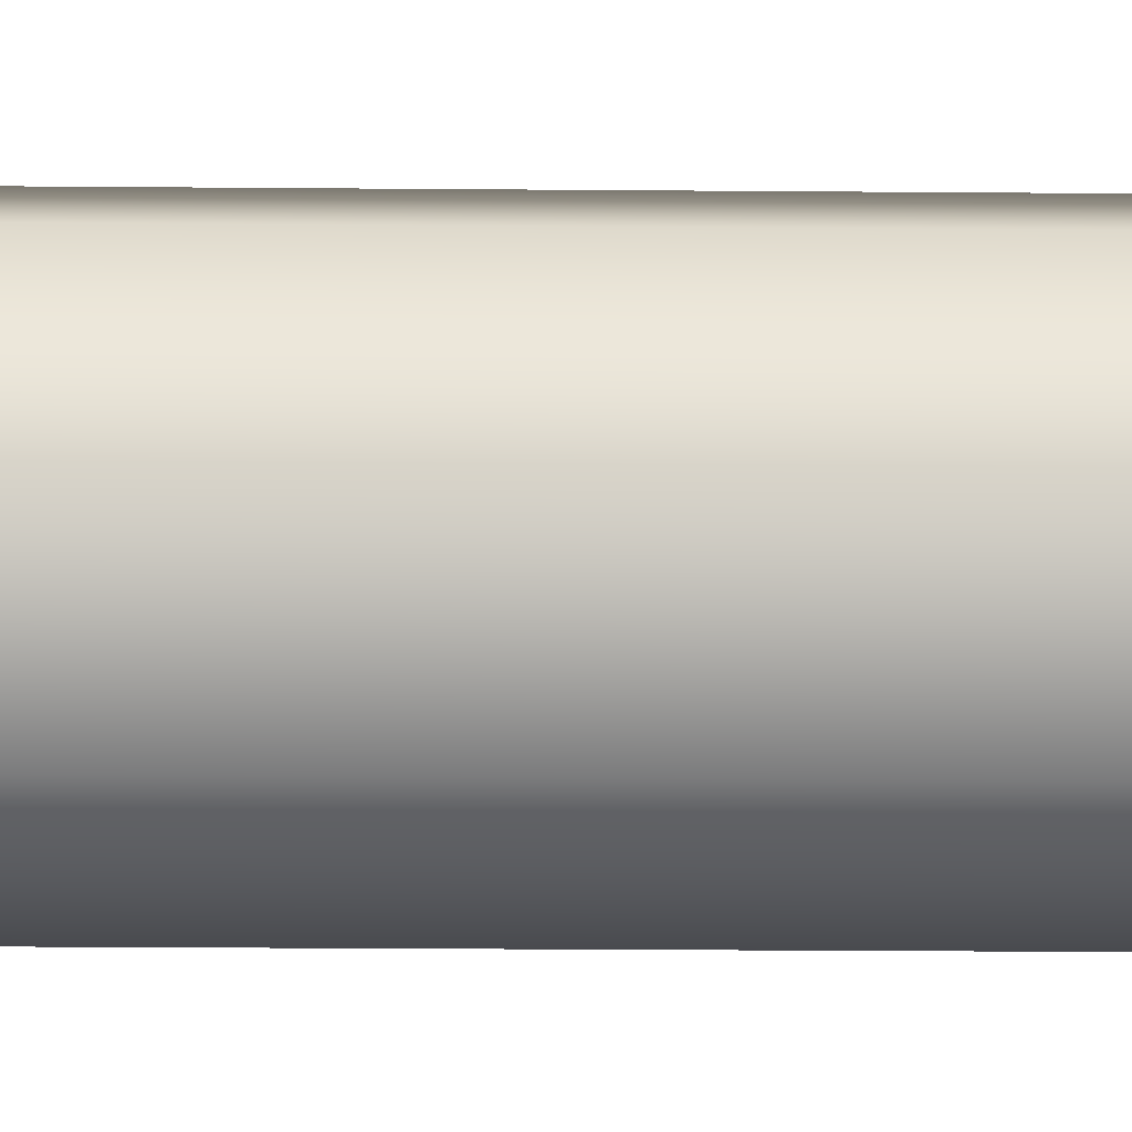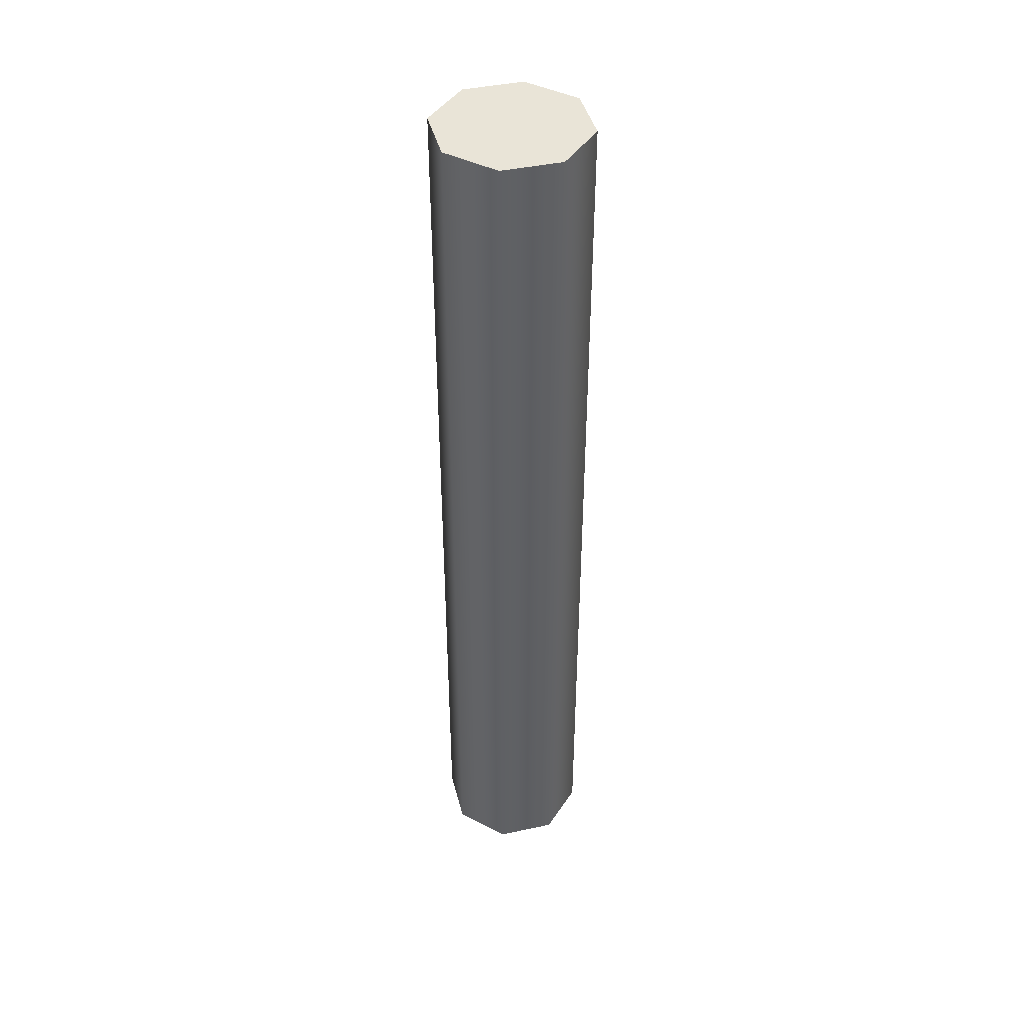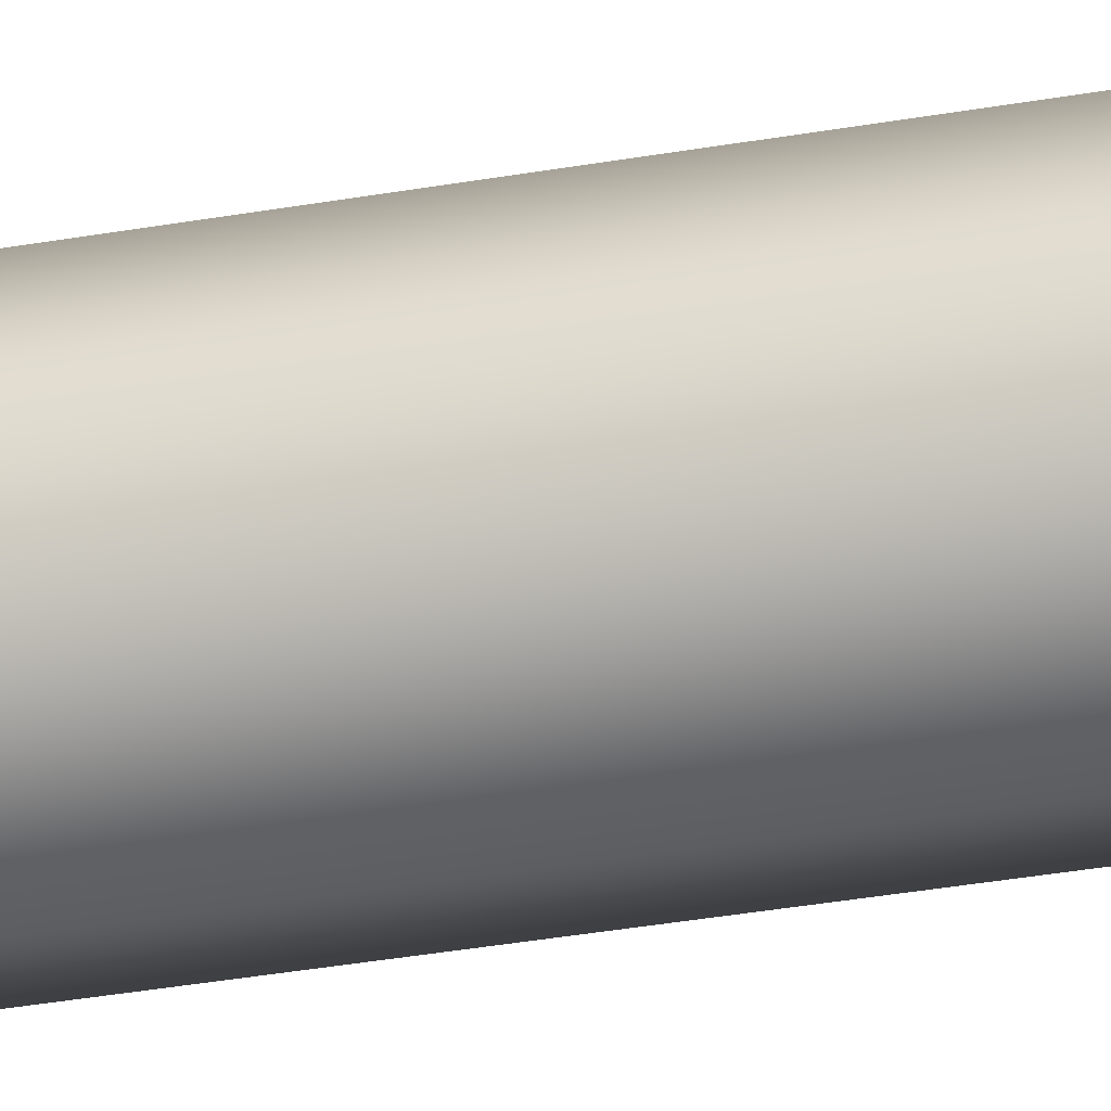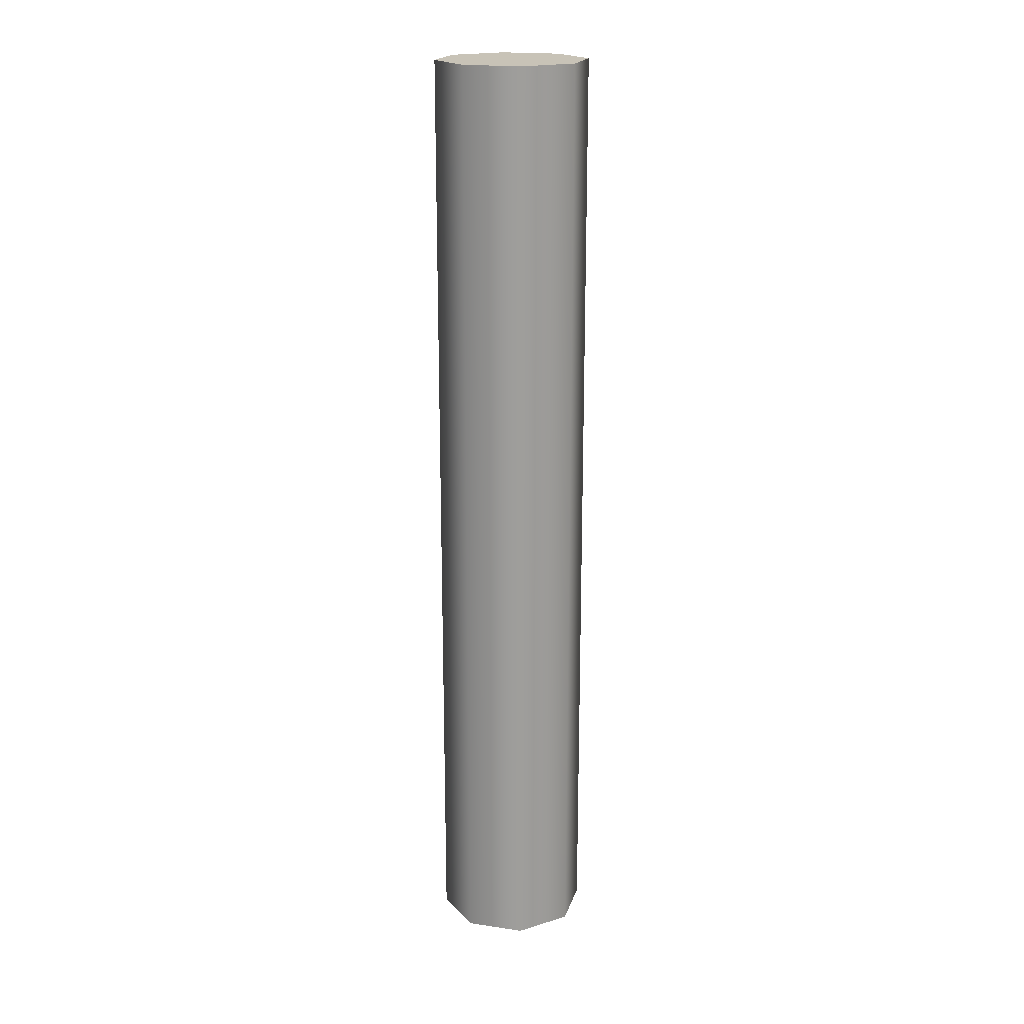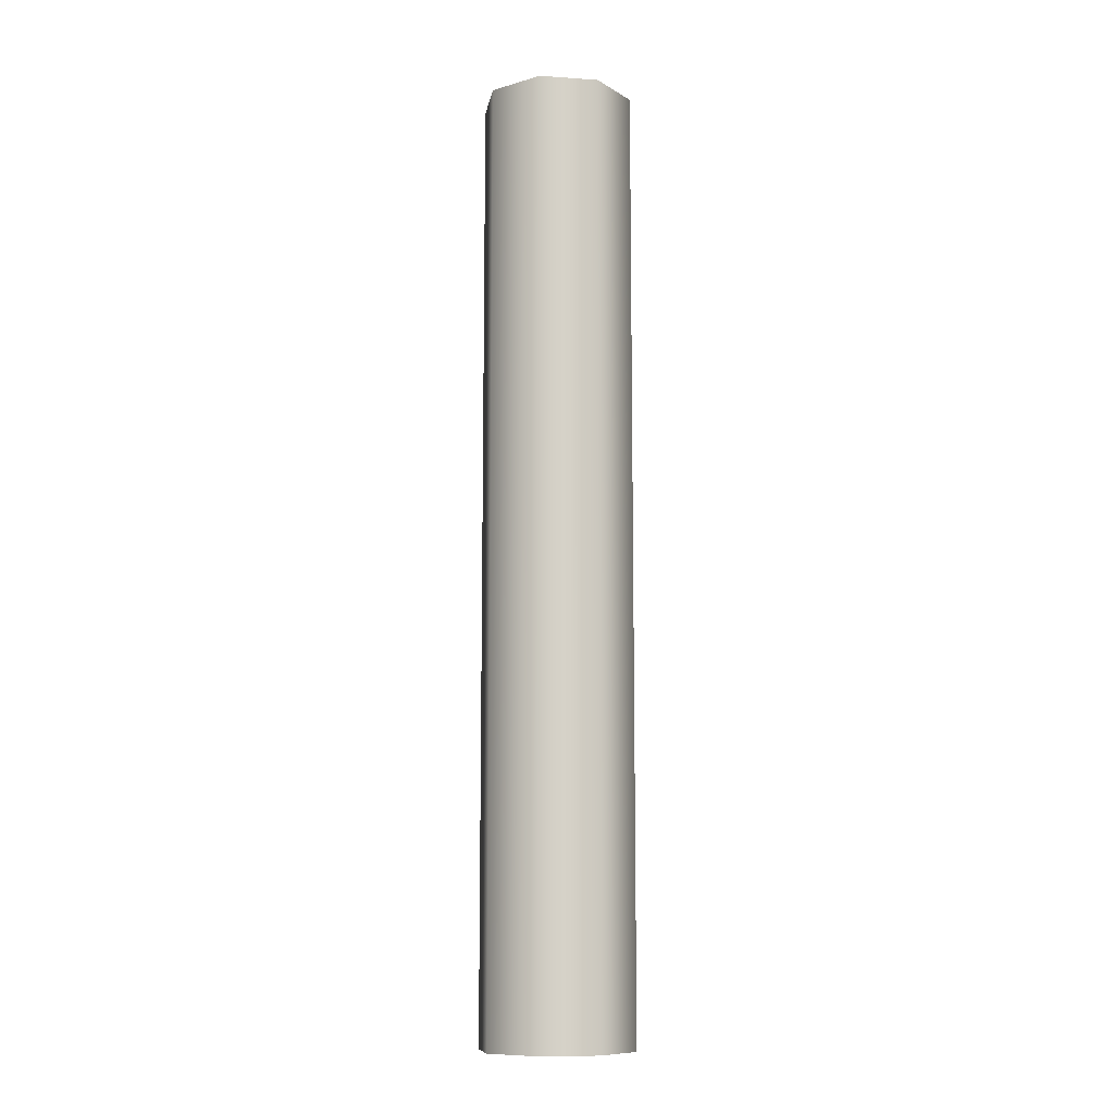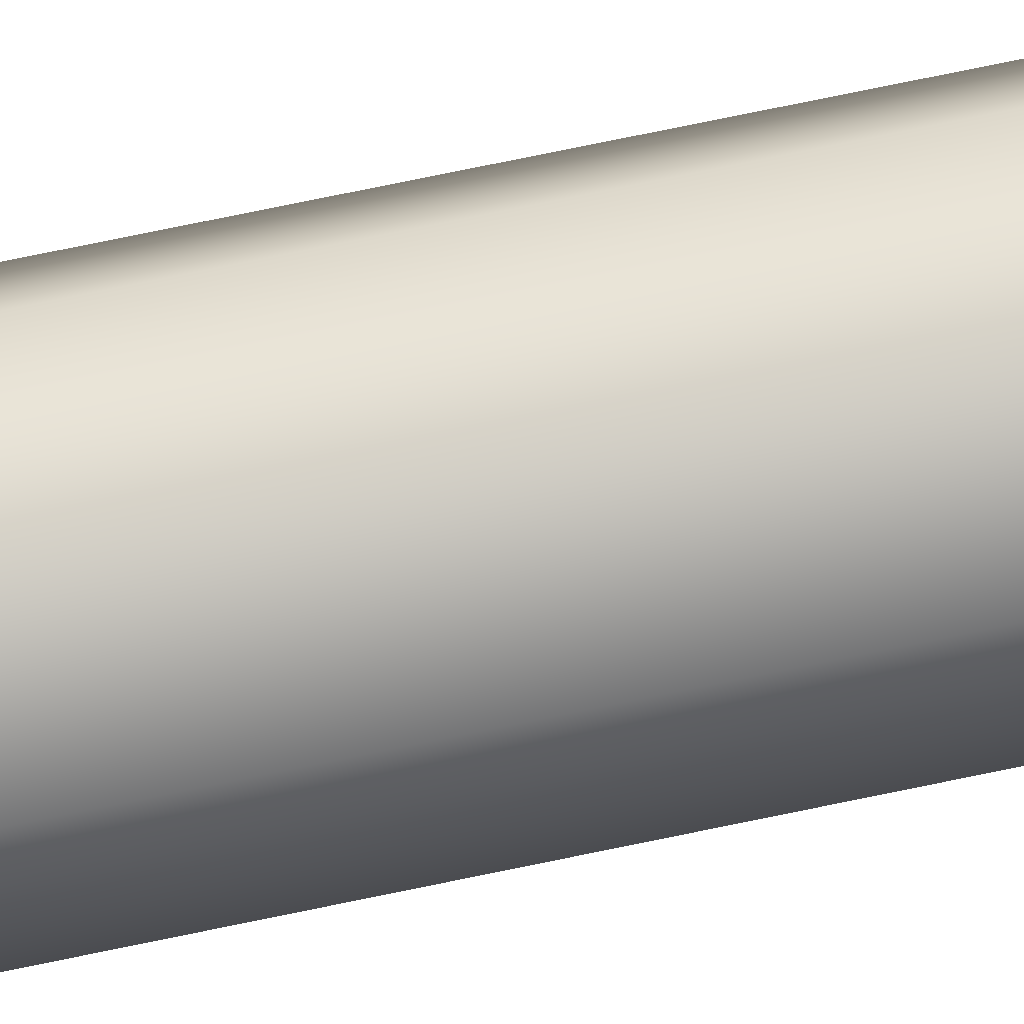
<metadata>
{"format":"obj","ext":"obj","renderer":"f3d","projection":"perspective","resolution":1024,"background":"white","views":[{"elev":-13.4,"azim":88.6,"up":"+Y"},{"elev":43.3,"azim":-171.7,"up":"+Z"},{"elev":-38.1,"azim":102.4,"up":"+Y"},{"elev":19.6,"azim":-97.0,"up":"+Z"},{"elev":-10.5,"azim":-32.1,"up":"+Z"},{"elev":79.6,"azim":78.5,"up":"+Y"}]}
</metadata>
<code>
g default
v -0 -0.04559 0.2833
v -0 -0.04559 0.8472
v -0.03223 -0.03224 0.2833
v -0.03223 -0.03224 0.8472
v -0.04559 0 0.2833
v -0.04559 0 0.8472
v -0.03223 0.03224 0.2833
v -0.03223 0.03224 0.8472
v -0 0.04559 0.2833
v -0 0.04559 0.8472
v 0.03223 0.03224 0.2833
v 0.03223 0.03224 0.8472
v 0.04559 0 0.2833
v 0.04559 0 0.8472
v 0.03223 -0.03224 0.2833
v 0.03223 -0.03224 0.8472
v -0 0 0.8472
v -0 0 0.2833
g gunsTEST:gunsTEST5
f 3 1 2 4
f 4 2 17
f 1 3 18
f 5 3 4 6
f 6 4 17
f 3 5 18
f 7 5 6 8
f 8 6 17
f 5 7 18
f 9 7 8 10
f 10 8 17
f 7 9 18
f 11 9 10 12
f 12 10 17
f 9 11 18
f 13 11 12 14
f 14 12 17
f 11 13 18
f 15 13 14 16
f 16 14 17
f 13 15 18
f 1 15 16 2
f 2 16 17
f 15 1 18

</code>
